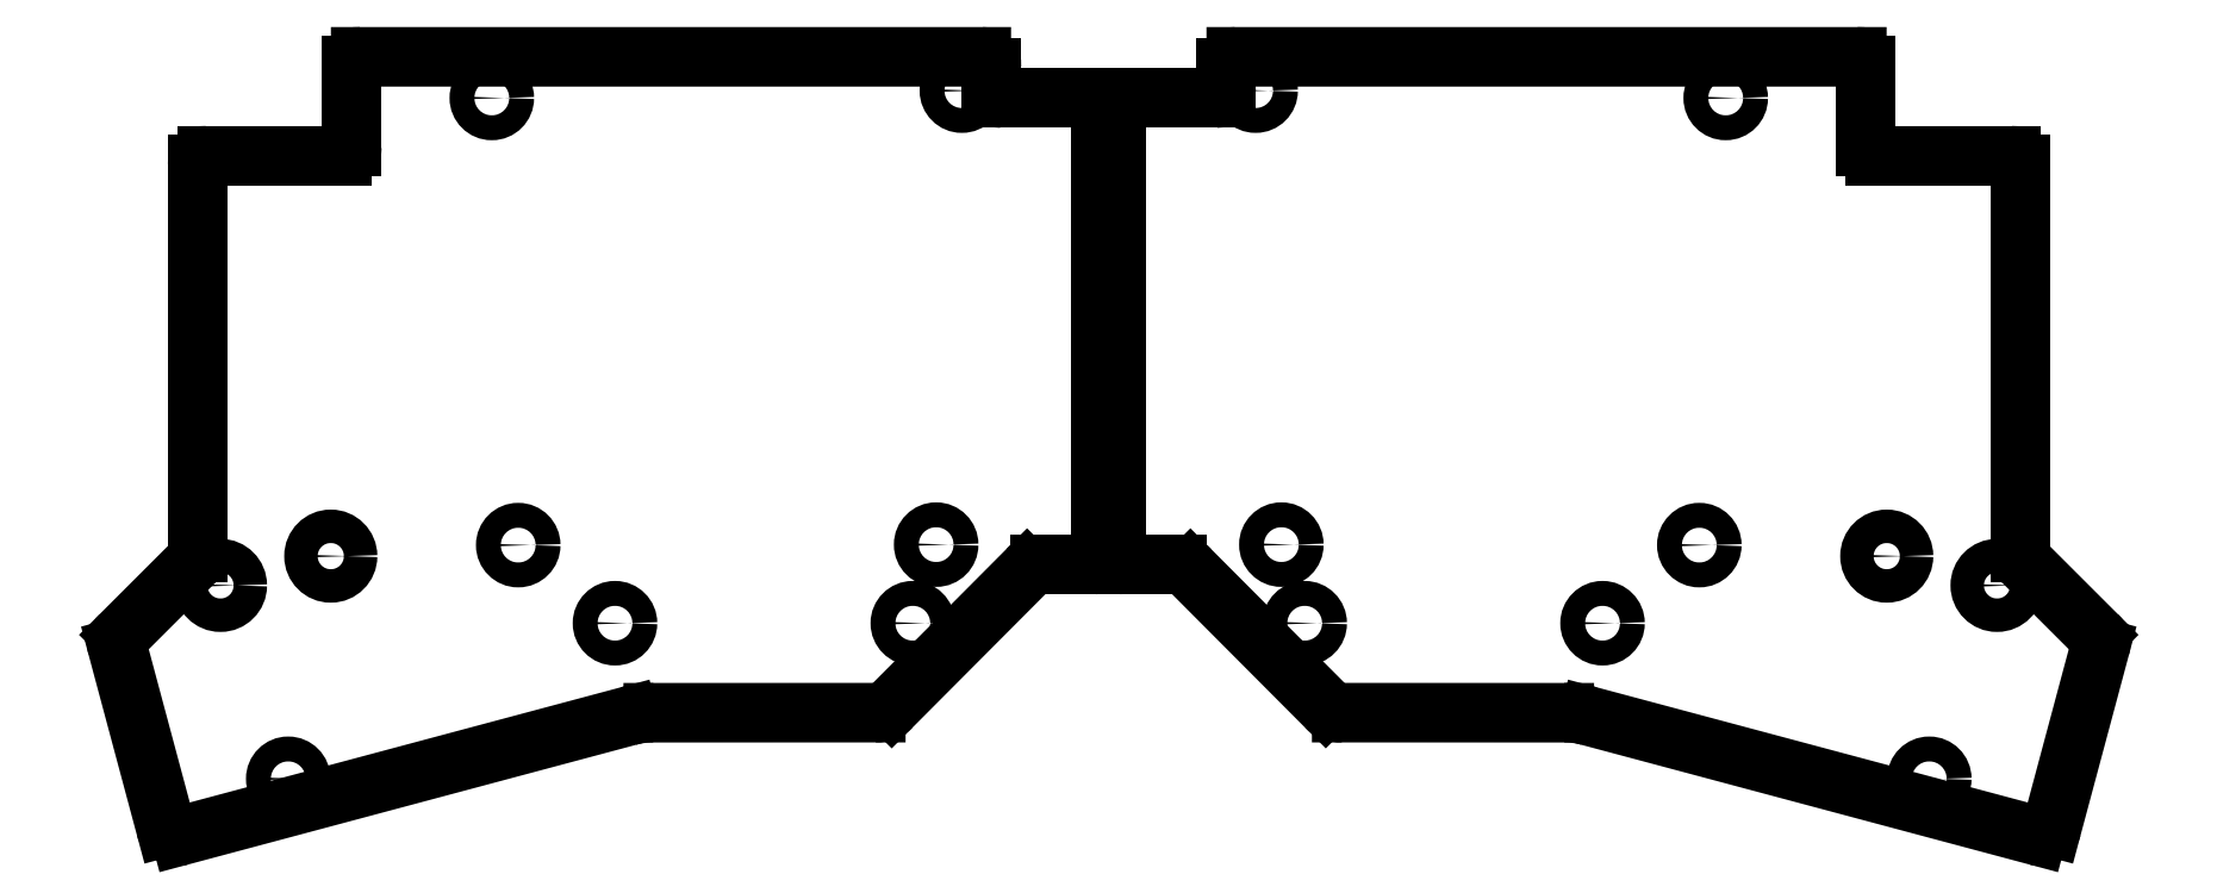
<metadata>
{"format":"dxf","ext":"dxf","renderer":"ezdxf+matplotlib","layout":"modelspace","background":"white","min_lineweight":24,"dpi":150}
</metadata>
<code>
0
SECTION
2
ENTITIES
0
LINE
8
BLACK
10
32.7
20
-58.05
11
32.7
21
-107.8
0
LINE
8
BLACK
10
134.6
20
-48.09
11
134.6
21
-45.54
0
LINE
8
BLACK
10
51.29
20
-56.88
11
33.87
21
-56.88
0
ARC
8
BLACK
10
24.02
20
-119.6
40
1.668
50
-226.4
51
-164.6
0
LINE
8
BLACK
10
148.7
20
-108.3
11
148.7
21
-50.78
0
ARC
8
BLACK
10
53.59
20
-45.26
40
1.085
50
-272.3
51
-178.9
0
ARC
8
BLACK
10
136
20
-48.09
40
1.4
50
-179.9
51
-90.26
0
ARC
8
BLACK
10
30.1
20
-142.7
40
1.563
50
-165
51
-74.55
0
LINE
8
BLACK
10
22.41
20
-120.1
11
28.59
21
-143.1
0
LINE
8
BLACK
10
147.5
20
-109.4
11
140.9
21
-109.4
0
LINE
8
BLACK
10
119.8
20
-128.4
11
91.2
21
-128.4
0
ARC
8
BLACK
10
140.9
20
-111.7
40
2.276
50
88.4
51
136.7
0
ARC
8
BLACK
10
33.83
20
-58.01
40
1.129
50
-272
51
-177.8
0
LINE
8
BLACK
10
52.51
20
-55.67
11
52.51
21
-45.28
0
LINE
8
BLACK
10
136
20
-49.49
11
147.3
21
-49.49
0
ARC
8
BLACK
10
30.82
20
-107.8
40
1.885
50
-45.15
51
1.063
0
LINE
8
BLACK
10
22.87
20
-118.4
11
32.15
21
-109.2
0
ARC
8
BLACK
10
91.03
20
-139.3
40
10.88
50
89.12
51
106.1
0
ARC
8
BLACK
10
51.3
20
-55.67
40
1.213
50
-90
51
0.003354
0
LINE
8
BLACK
10
133.3
20
-44.18
11
53.64
21
-44.18
0
LINE
8
BLACK
10
88.01
20
-128.9
11
30.52
21
-144.2
0
ARC
8
BLACK
10
119.9
20
-125.7
40
2.688
50
-92.18
51
-44.11
0
ARC
8
BLACK
10
133.3
20
-45.47
40
1.29
50
-3.044
51
90.54
0
LINE
8
BLACK
10
139.2
20
-110.1
11
121.8
21
-127.6
0
ARC
8
BLACK
10
147.5
20
-108.2
40
1.228
50
-85.53
51
-2.386
0
ARC
8
BLACK
10
147.4
20
-50.81
40
1.322
50
1.204
51
90.59
0
ARC
8
BLACK
10
152
20
-50.81
40
1.322
50
89.41
51
178.8
0
ARC
8
BLACK
10
151.9
20
-108.2
40
1.228
50
-177.6
51
-94.47
0
LINE
8
BLACK
10
177.6
20
-127.6
11
160.2
21
-110.1
0
ARC
8
BLACK
10
166
20
-45.47
40
1.29
50
-270.5
51
-177
0
ARC
8
BLACK
10
179.5
20
-125.7
40
2.688
50
-135.9
51
-87.82
0
LINE
8
BLACK
10
268.8
20
-144.2
11
211.3
21
-128.9
0
LINE
8
BLACK
10
245.7
20
-44.18
11
166
21
-44.18
0
ARC
8
BLACK
10
248.1
20
-55.67
40
1.213
50
-180
51
-90
0
ARC
8
BLACK
10
208.3
20
-139.3
40
10.88
50
73.88
51
90.88
0
LINE
8
BLACK
10
267.2
20
-109.2
11
276.5
21
-118.4
0
ARC
8
BLACK
10
268.5
20
-107.8
40
1.885
50
-181.1
51
-134.9
0
LINE
8
BLACK
10
152
20
-49.49
11
163.4
21
-49.49
0
LINE
8
BLACK
10
246.8
20
-45.28
11
246.8
21
-55.67
0
ARC
8
BLACK
10
265.5
20
-58.01
40
1.129
50
-2.214
51
92.04
0
ARC
8
BLACK
10
158.5
20
-111.7
40
2.276
50
43.34
51
91.6
0
LINE
8
BLACK
10
208.2
20
-128.4
11
179.6
21
-128.4
0
LINE
8
BLACK
10
158.4
20
-109.4
11
151.8
21
-109.4
0
LINE
8
BLACK
10
270.8
20
-143.1
11
276.9
21
-120.1
0
ARC
8
BLACK
10
269.3
20
-142.7
40
1.563
50
-105.5
51
-15.02
0
ARC
8
BLACK
10
163.3
20
-48.09
40
1.4
50
-89.74
51
-0.07893
0
ARC
8
BLACK
10
245.8
20
-45.26
40
1.085
50
-1.093
51
92.25
0
LINE
8
BLACK
10
150.7
20
-50.78
11
150.7
21
-108.3
0
ARC
8
BLACK
10
275.3
20
-119.6
40
1.668
50
-15.43
51
46.38
0
LINE
8
BLACK
10
265.5
20
-56.88
11
248.1
21
-56.88
0
LINE
8
BLACK
10
164.7
20
-45.54
11
164.7
21
-48.09
0
LINE
8
BLACK
10
266.7
20
-107.8
11
266.7
21
-58.05
0
CIRCLE
8
BLACK
10
35.64
20
-112.1
40
2.15
0
CIRCLE
8
BLACK
10
49.8
20
-108.3
40
2.15
0
CIRCLE
8
BLACK
10
130.8
20
-48.52
40
1.6
0
CIRCLE
8
BLACK
10
127.5
20
-106.8
40
1.6
0
CIRCLE
8
BLACK
10
86.29
20
-116.9
40
1.6
0
CIRCLE
8
BLACK
10
73.86
20
-106.9
40
1.6
0
CIRCLE
8
BLACK
10
44.33
20
-136.9
40
1.6
0
CIRCLE
8
BLACK
10
124.5
20
-116.9
40
1.6
0
CIRCLE
8
BLACK
10
70.47
20
-49.46
40
1.6
0
CIRCLE
8
BLACK
10
249.6
20
-108.3
40
2.15
0
CIRCLE
8
BLACK
10
263.7
20
-112.1
40
2.15
0
CIRCLE
8
BLACK
10
228.9
20
-49.46
40
1.6
0
CIRCLE
8
BLACK
10
225.5
20
-106.9
40
1.6
0
CIRCLE
8
BLACK
10
171.8
20
-106.8
40
1.6
0
CIRCLE
8
BLACK
10
255
20
-136.9
40
1.6
0
CIRCLE
8
BLACK
10
213.1
20
-116.9
40
1.6
0
CIRCLE
8
BLACK
10
174.8
20
-116.9
40
1.6
0
CIRCLE
8
BLACK
10
168.5
20
-48.52
40
1.6
0
ENDSEC
0
EOF

</code>
